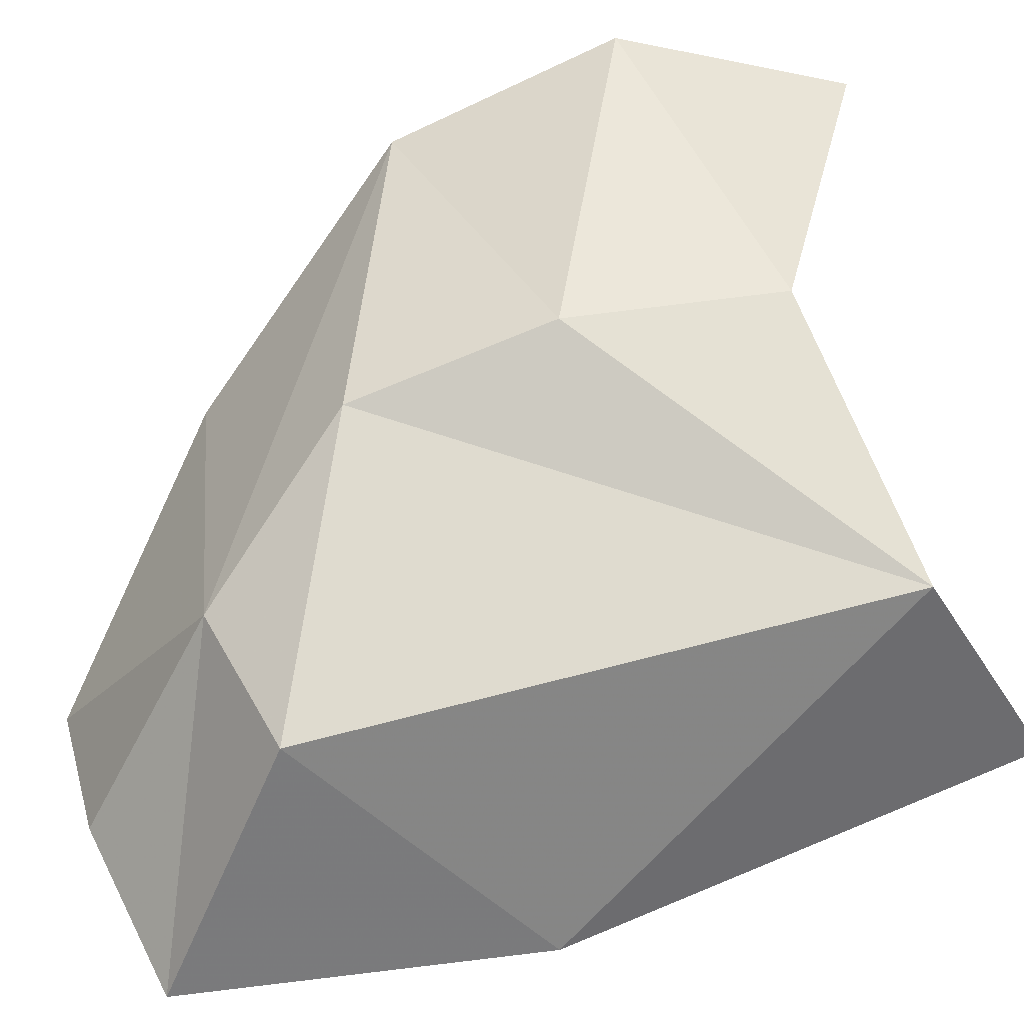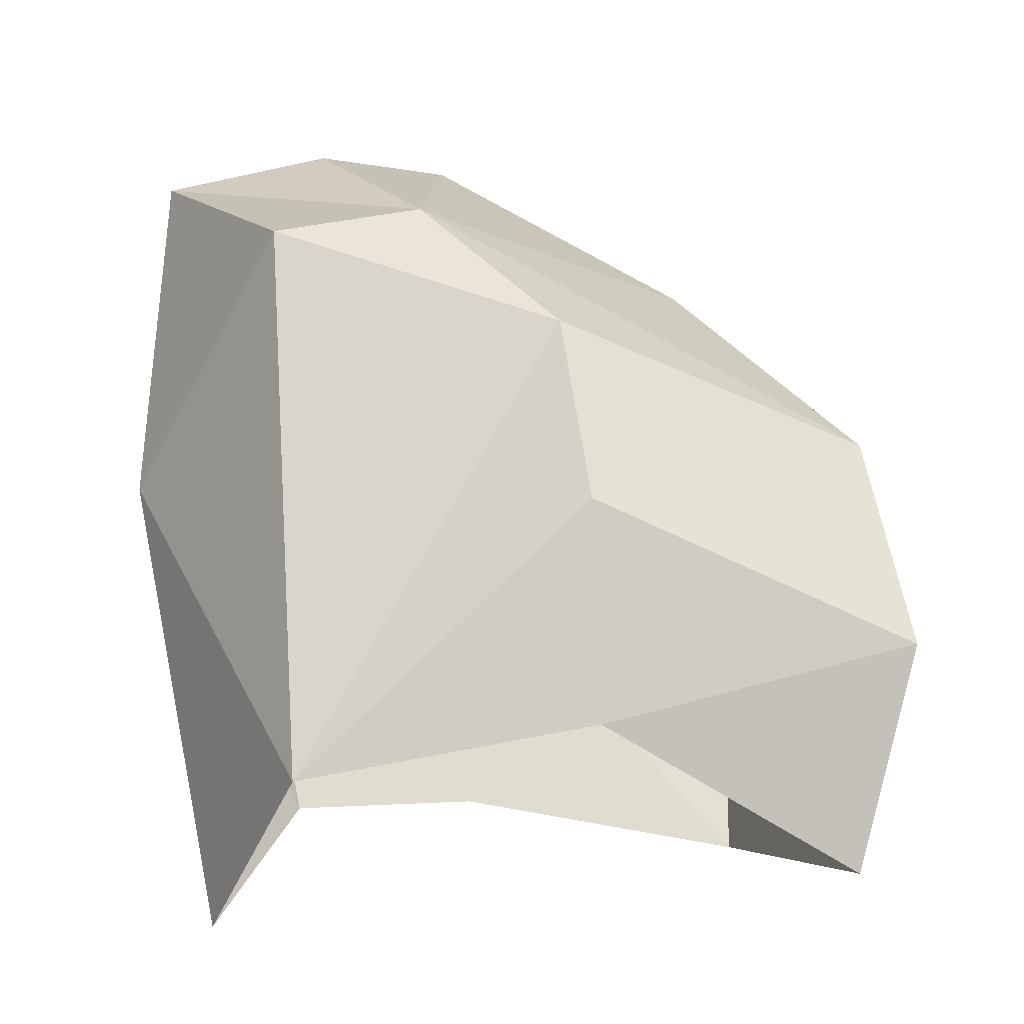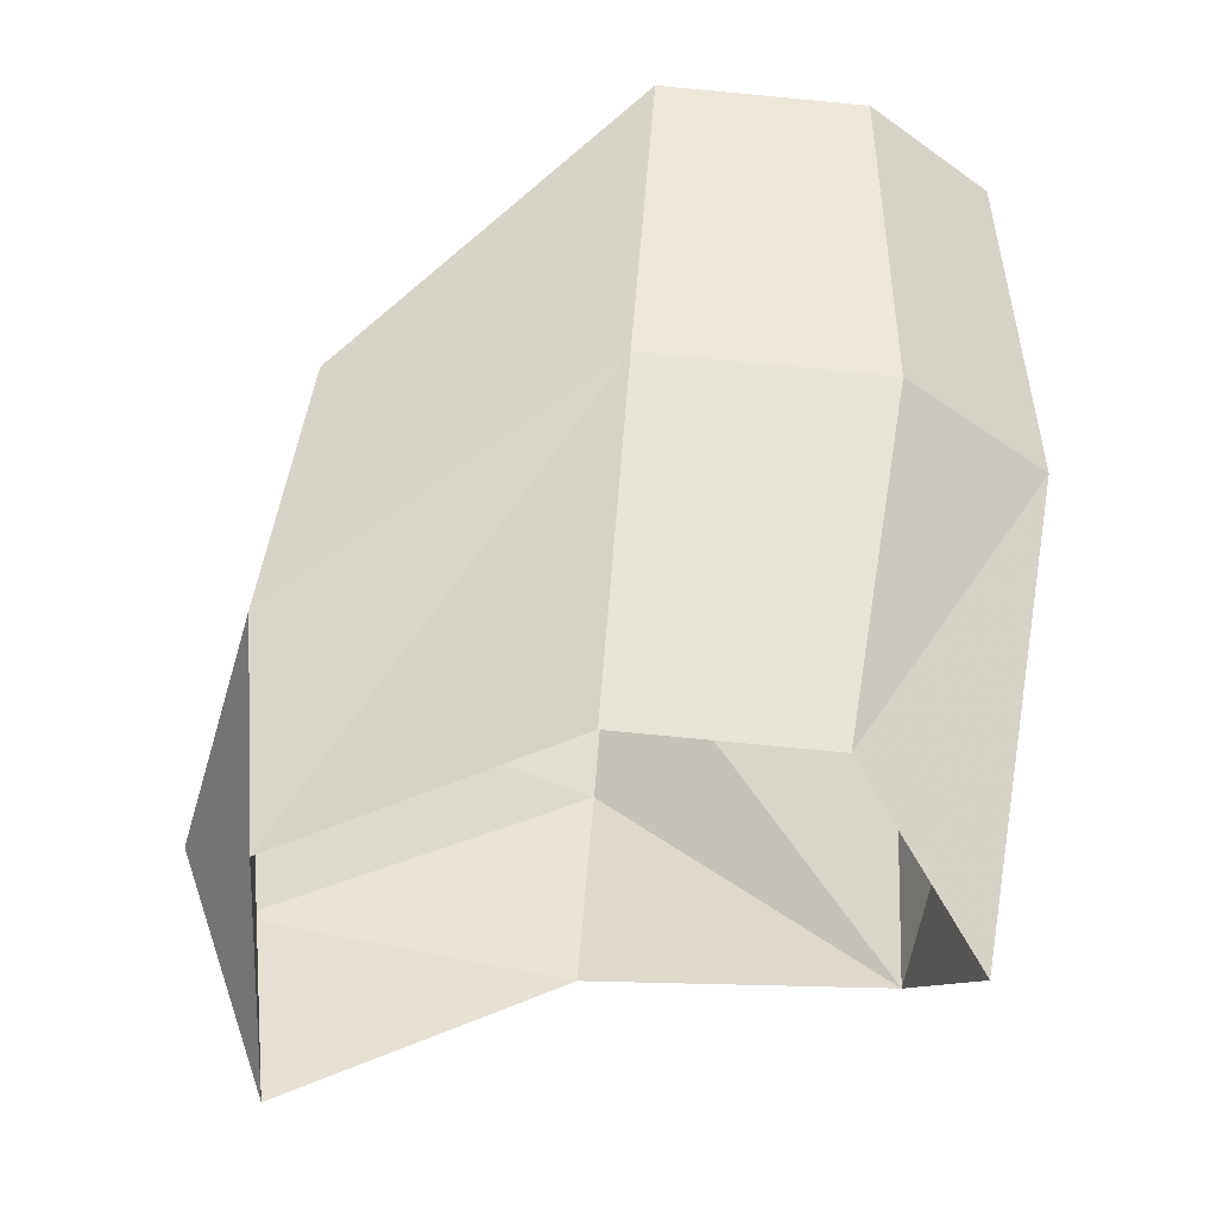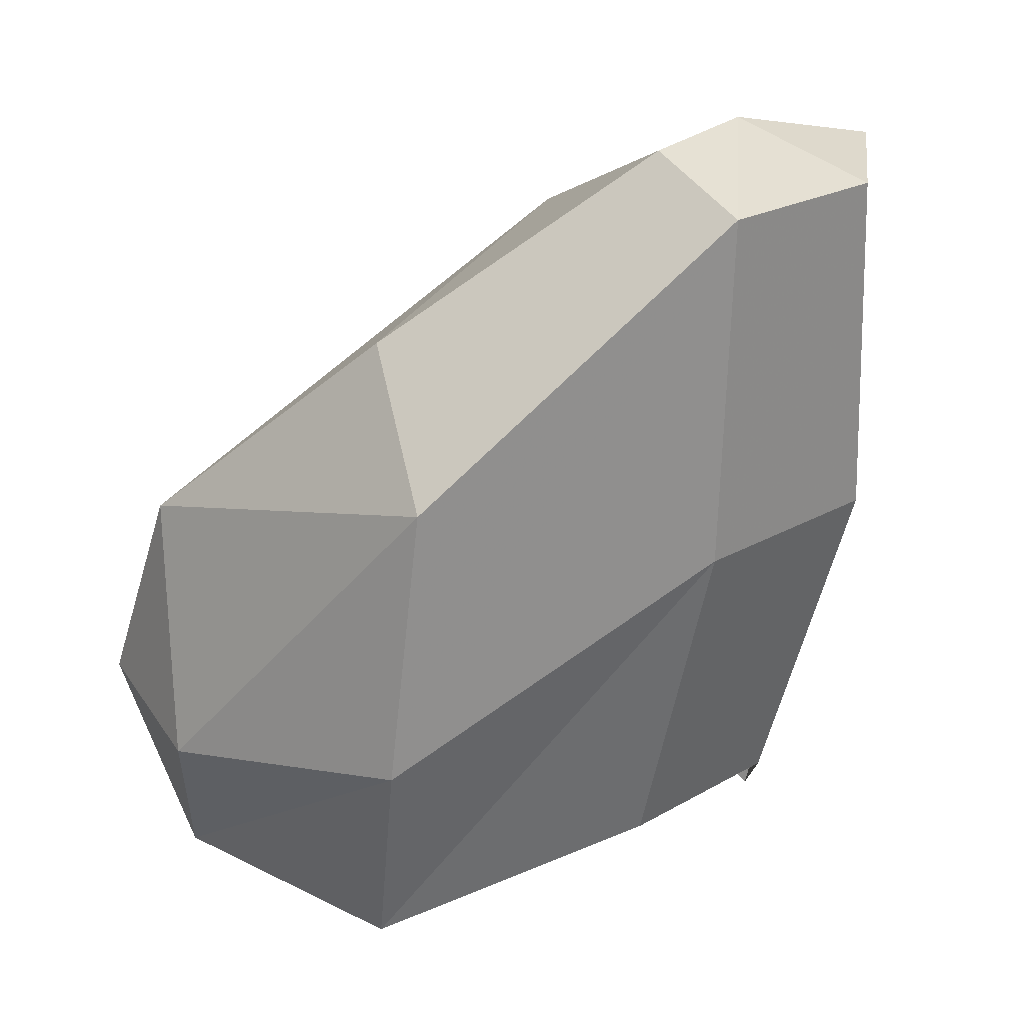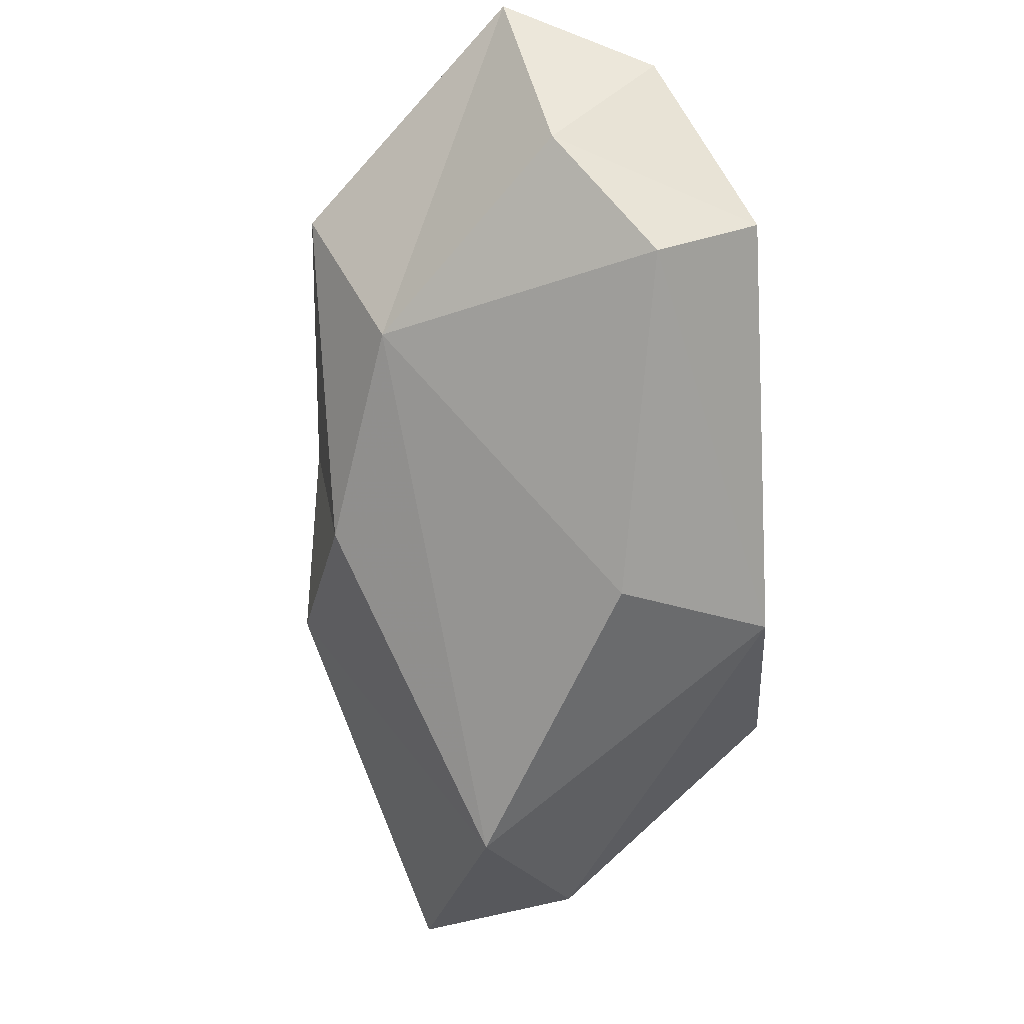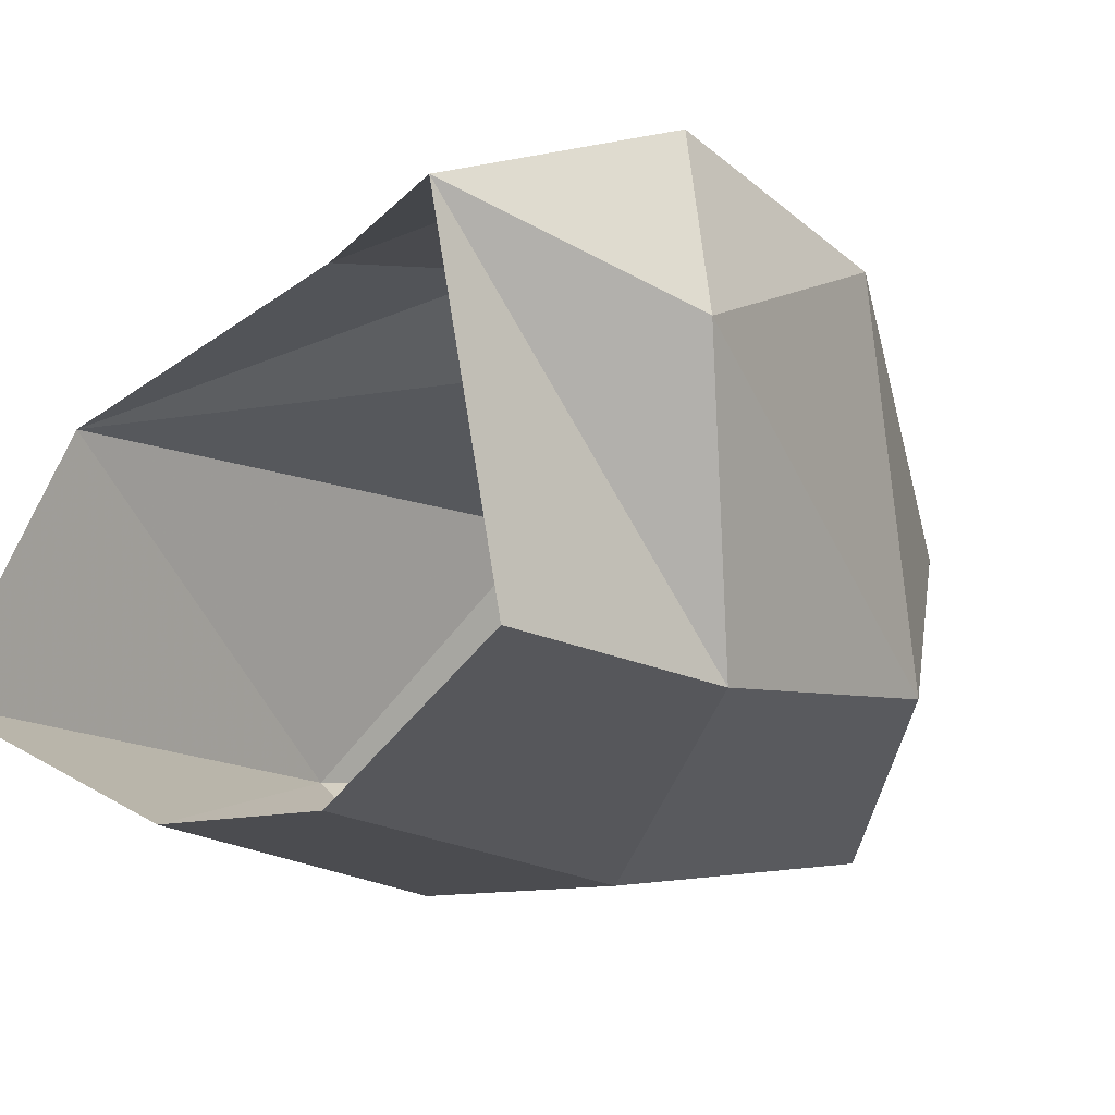
<metadata>
{"format":"obj","ext":"obj","renderer":"f3d","projection":"perspective","resolution":1024,"background":"white","views":[{"elev":44.6,"azim":-102.2,"up":"+Z"},{"elev":-12.4,"azim":-22.7,"up":"+Y"},{"elev":-38.2,"azim":172.4,"up":"+Y"},{"elev":27.9,"azim":131.2,"up":"+Y"},{"elev":71.6,"azim":58.3,"up":"+Y"},{"elev":-4.1,"azim":45.9,"up":"+Z"}]}
</metadata>
<code>
g pSphere185
v 361.2 -591 286.9
v 415.5 -257.6 -167.7
v 391 -530 -116.3
v 470.8 -337.3 174.3
v 37.64 -29.39 -373.4
v 60.32 -462.3 -286.2
v -251 -49.42 -393.4
v -189.7 -479.7 -303.5
v -443.8 -50.56 -263.1
v -345.8 -650.5 -176.2
v 363.8 93.69 -172.8
v 397.2 -27.77 261
v 4.862 411.4 -360.6
v -245.1 394.1 -377.9
v -412.1 393.1 -265
v 264.4 239.6 -14.23
v -11.47 462.4 -227.3
v -345.8 -650.5 -176.2
v -443.8 -50.56 -263.1
v -333.5 -487.2 123.4
v -353.2 236.2 55.94
v -412.1 393.1 -265
v -21.44 105.2 227.2
v -10.55 -141.8 298.6
v 11.77 -417.9 271.7
v 408.8 -307.4 363.8
v 361.2 -591 286.9
v 397.2 -27.77 261
v -154.6 290.5 67.21
v -204 452.1 -204.7
v -245.1 394.1 -377.9
v 4.862 411.4 -360.6
v -11.47 462.4 -227.3
v 264.4 239.6 -14.23
v -154.6 290.5 67.21
v 264.4 239.6 -14.23
v -154.6 290.5 67.21
v 361.2 -591 286.9
v 408.8 -307.4 363.8
v 470.8 -337.3 174.3
v 397.2 -27.77 261
g pSphere185_0
f 3 2 1
f 2 4 1
f 5 2 3
f 6 5 3
f 7 5 6
f 8 7 6
f 9 7 8
f 10 9 8
f 2 11 4
f 11 12 4
f 5 13 2
f 13 11 2
f 7 14 5
f 14 13 5
f 9 15 7
f 15 14 7
f 11 16 12
f 13 17 11
f 17 16 11
f 20 19 18
f 20 21 19
f 21 22 19
f 23 21 20
f 24 23 20
f 25 24 20
f 26 24 25
f 27 26 25
f 26 28 24
f 28 23 24
f 21 29 22
f 23 29 21
f 28 29 23
f 29 30 22
f 22 30 31
f 31 30 32
f 30 33 32
f 34 29 28
f 30 35 33
f 33 37 36
f 40 39 38
f 40 41 39

</code>
